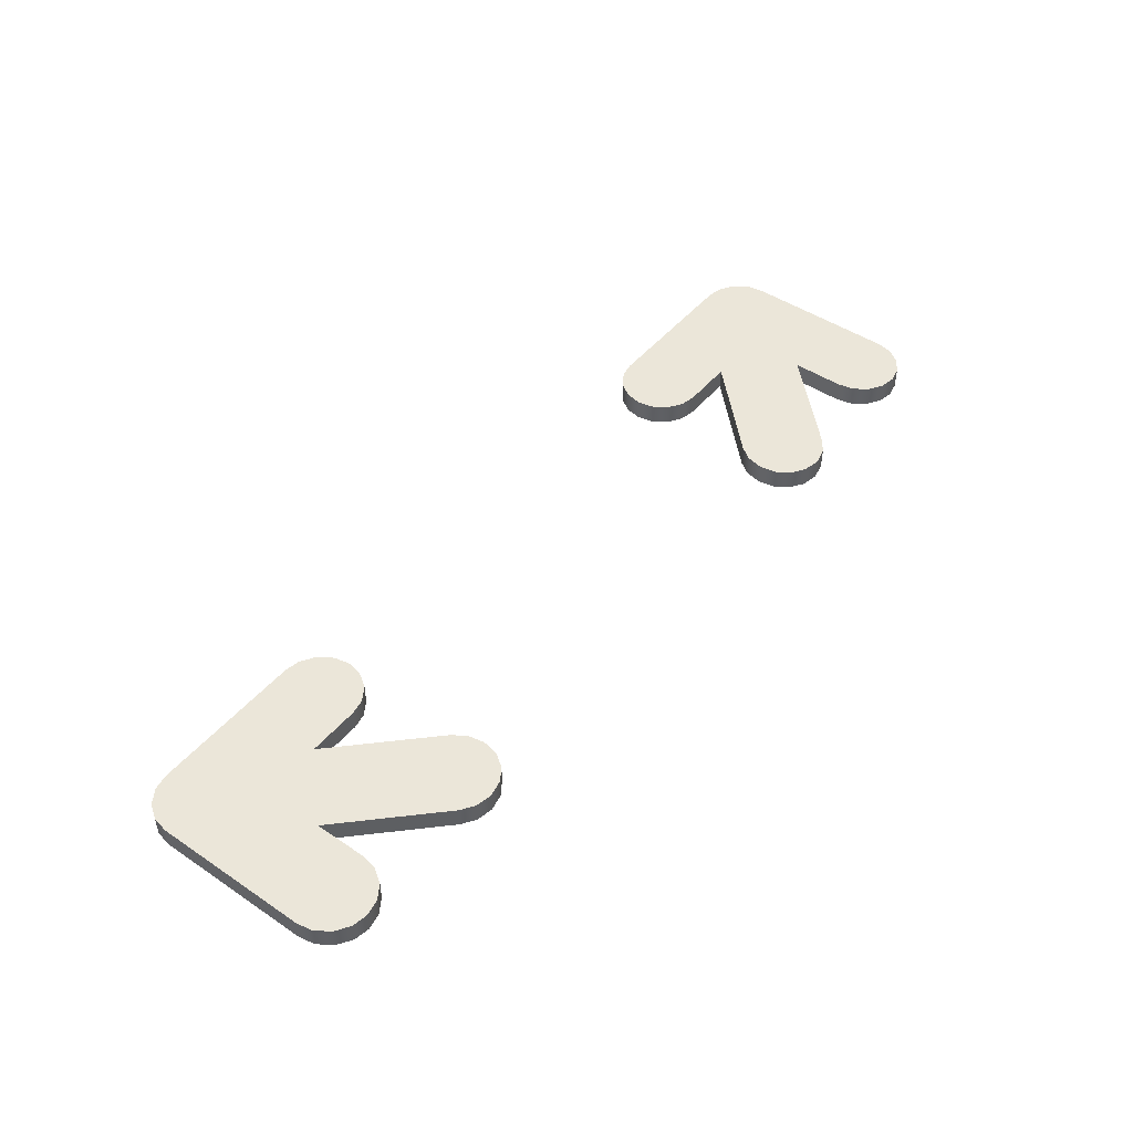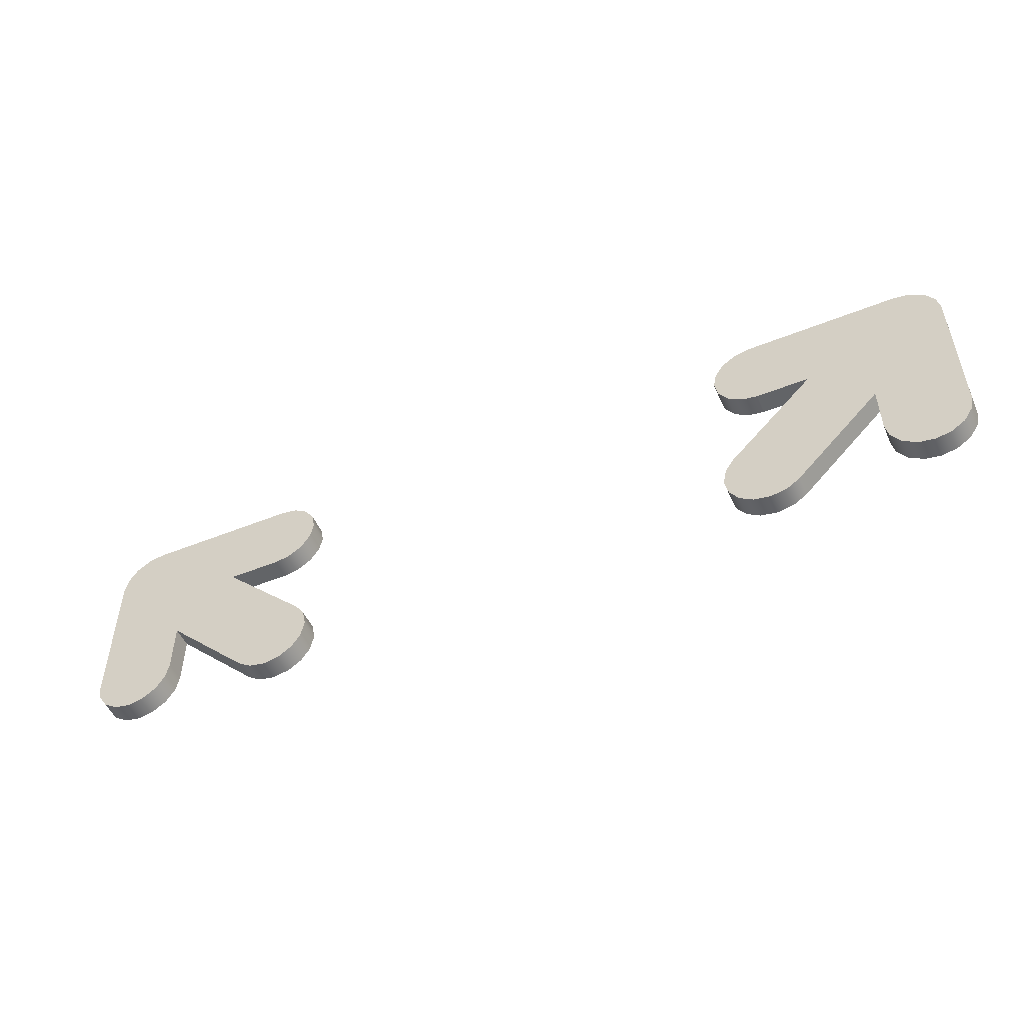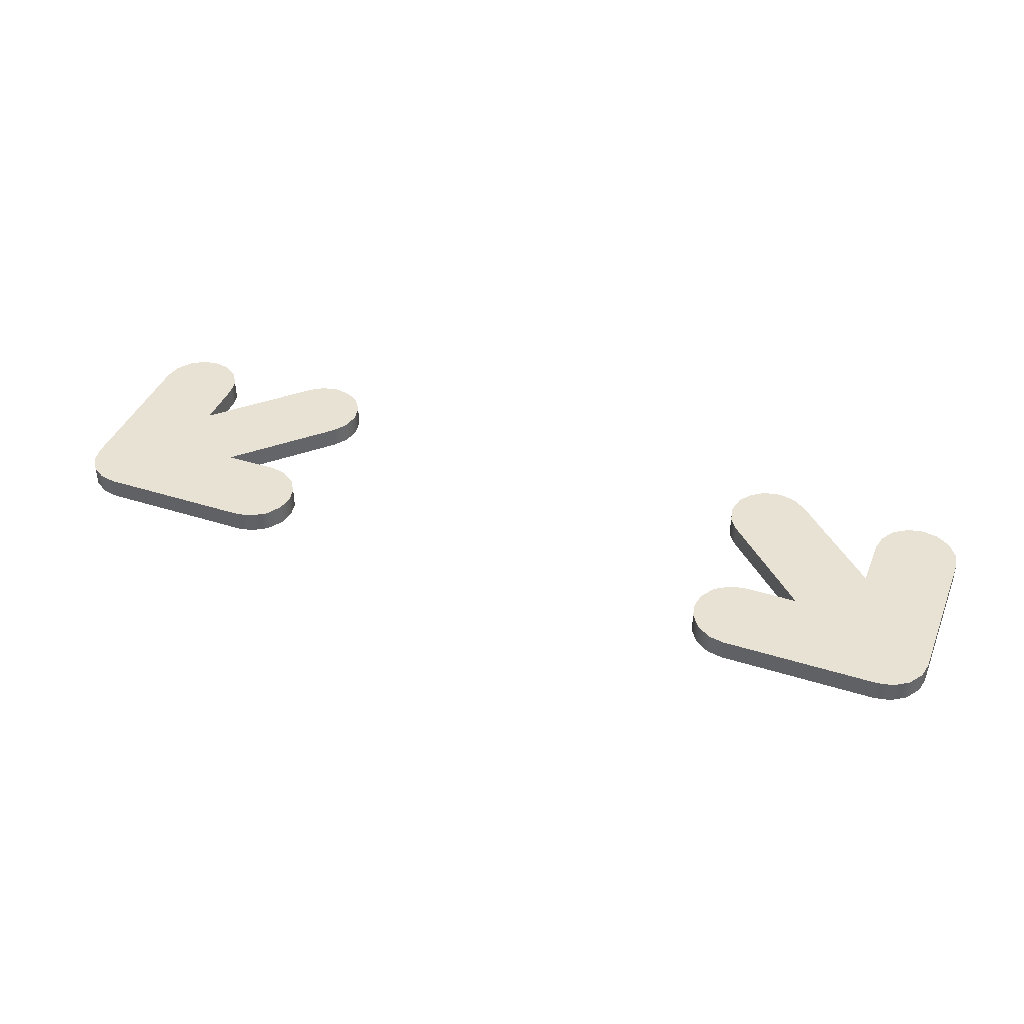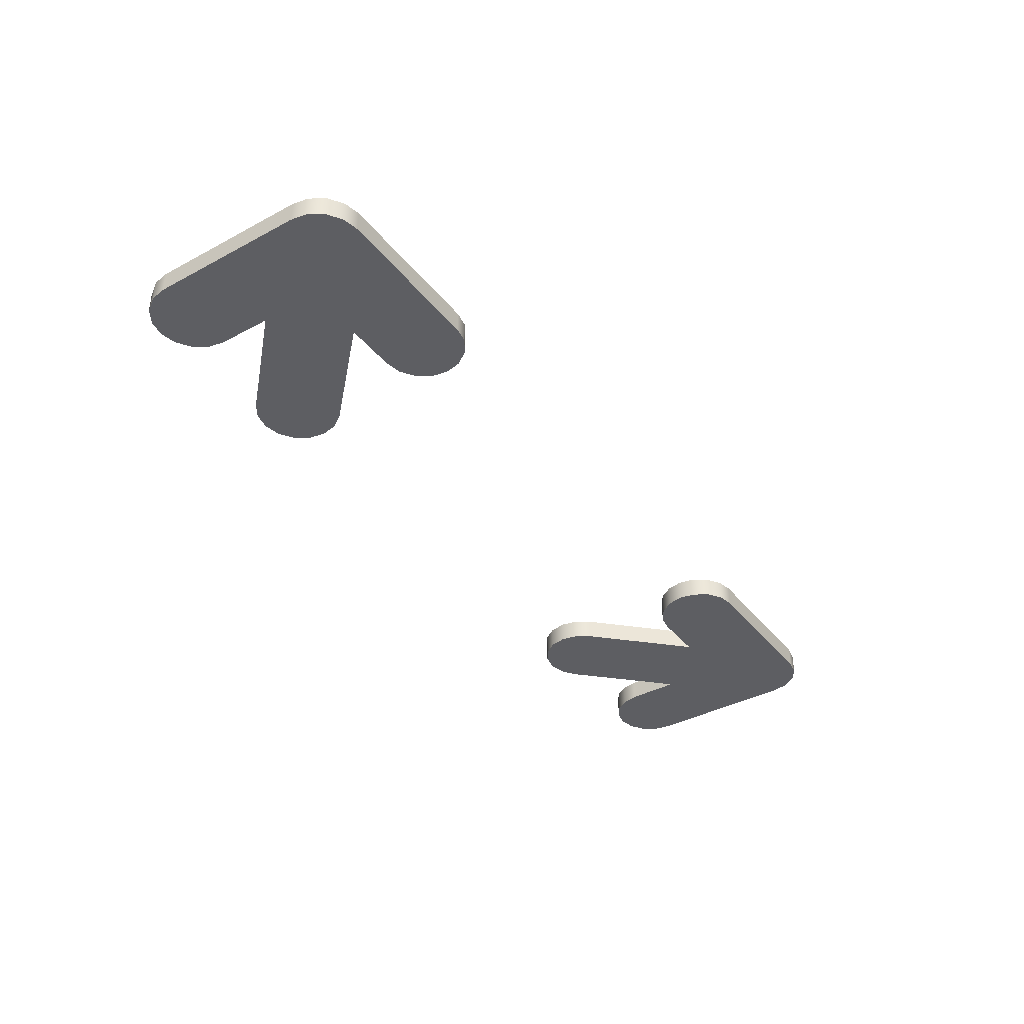
<metadata>
{"format":"obj","ext":"obj","renderer":"f3d","projection":"perspective","resolution":1024,"background":"white","views":[{"elev":46.7,"azim":-52.6,"up":"+Z"},{"elev":-51.1,"azim":-156.4,"up":"+Y"},{"elev":40.7,"azim":-158.9,"up":"+Z"},{"elev":-38.4,"azim":124.1,"up":"+Z"}]}
</metadata>
<code>
v -0.696 0.4045 0
v -0.696 0.4045 0.03125
v -0.6917 0.3815 0
v -0.6917 0.3815 0.03125
v -0.6777 0.3603 0
v -0.6777 0.3603 0.03125
v -0.6566 0.3464 0
v -0.6566 0.3464 0.03125
v -0.6335 0.342 0
v -0.6335 0.342 0.03125
v -0.6105 0.3464 0
v -0.6105 0.3464 0.03125
v -0.5894 0.3603 0
v -0.5894 0.3603 0.03125
v -0.5754 0.3815 0
v -0.5754 0.3815 0.03125
v -0.571 0.4045 0
v -0.571 0.4045 0.03125
v -0.571 0.4827 0
v -0.571 0.4827 0.03125
v -0.571 0.4827 0
v -0.571 0.4827 0.03125
v -0.4419 0.3536 0
v -0.4419 0.3536 0.03125
v -0.4226 0.3404 0
v -0.4226 0.3404 0.03125
v -0.3977 0.3352 0
v -0.3977 0.3352 0.03125
v -0.3729 0.3404 0
v -0.3729 0.3404 0.03125
v -0.3536 0.3536 0
v -0.3536 0.3536 0.03125
v -0.3404 0.3729 0
v -0.3404 0.3729 0.03125
v -0.3352 0.3977 0
v -0.3352 0.3977 0.03125
v -0.3404 0.4226 0
v -0.3404 0.4226 0.03125
v -0.3536 0.4419 0
v -0.3536 0.4419 0.03125
v -0.4827 0.571 0
v -0.4827 0.571 0.03125
v -0.4827 0.571 0
v -0.4827 0.571 0.03125
v -0.4045 0.571 0
v -0.4045 0.571 0.03125
v -0.3815 0.5754 0
v -0.3815 0.5754 0.03125
v -0.3603 0.5894 0
v -0.3603 0.5894 0.03125
v -0.3464 0.6105 0
v -0.3464 0.6105 0.03125
v -0.342 0.6335 0
v -0.342 0.6335 0.03125
v -0.3464 0.6566 0
v -0.3464 0.6566 0.03125
v -0.3603 0.6777 0
v -0.3603 0.6777 0.03125
v -0.3815 0.6917 0
v -0.3815 0.6917 0.03125
v -0.4045 0.696 0
v -0.4045 0.696 0.03125
v -0.6335 0.696 0
v -0.6335 0.696 0.03125
v -0.6566 0.6917 0
v -0.6566 0.6917 0.03125
v -0.6777 0.6777 0
v -0.6777 0.6777 0.03125
v -0.6917 0.6566 0
v -0.6917 0.6566 0.03125
v -0.696 0.6335 0
v -0.696 0.6335 0.03125
v -0.696 0.4045 0
v -0.696 0.4045 0.03125
v -0.696 0.4045 0
v -0.6917 0.3815 0
v -0.6777 0.3603 0
v -0.6566 0.3464 0
v -0.6335 0.342 0
v -0.6105 0.3464 0
v -0.5894 0.3603 0
v -0.5754 0.3815 0
v -0.571 0.4045 0
v -0.571 0.4827 0
v -0.4419 0.3536 0
v -0.4226 0.3404 0
v -0.3977 0.3352 0
v -0.3729 0.3404 0
v -0.3536 0.3536 0
v -0.3404 0.3729 0
v -0.3352 0.3977 0
v -0.3404 0.4226 0
v -0.3536 0.4419 0
v -0.4827 0.571 0
v -0.4045 0.571 0
v -0.3815 0.5754 0
v -0.3603 0.5894 0
v -0.3464 0.6105 0
v -0.342 0.6335 0
v -0.3464 0.6566 0
v -0.3603 0.6777 0
v -0.3815 0.6917 0
v -0.4045 0.696 0
v -0.6335 0.696 0
v -0.6566 0.6917 0
v -0.6777 0.6777 0
v -0.6917 0.6566 0
v -0.696 0.6335 0
v -0.696 0.4045 0.03125
v -0.6917 0.3815 0.03125
v -0.6777 0.3603 0.03125
v -0.6566 0.3464 0.03125
v -0.6335 0.342 0.03125
v -0.6105 0.3464 0.03125
v -0.5894 0.3603 0.03125
v -0.5754 0.3815 0.03125
v -0.571 0.4045 0.03125
v -0.571 0.4827 0.03125
v -0.4419 0.3536 0.03125
v -0.4226 0.3404 0.03125
v -0.3977 0.3352 0.03125
v -0.3729 0.3404 0.03125
v -0.3536 0.3536 0.03125
v -0.3404 0.3729 0.03125
v -0.3352 0.3977 0.03125
v -0.3404 0.4226 0.03125
v -0.3536 0.4419 0.03125
v -0.4827 0.571 0.03125
v -0.4045 0.571 0.03125
v -0.3815 0.5754 0.03125
v -0.3603 0.5894 0.03125
v -0.3464 0.6105 0.03125
v -0.342 0.6335 0.03125
v -0.3464 0.6566 0.03125
v -0.3603 0.6777 0.03125
v -0.3815 0.6917 0.03125
v -0.4045 0.696 0.03125
v -0.6335 0.696 0.03125
v -0.6566 0.6917 0.03125
v -0.6777 0.6777 0.03125
v -0.6917 0.6566 0.03125
v -0.696 0.6335 0.03125
f 1 3 4 2
f 3 5 6 4
f 5 7 8 6
f 7 9 10 8
f 9 11 12 10
f 11 13 14 12
f 13 15 16 14
f 15 17 18 16
f 17 19 20 18
f 21 23 24 22
f 23 25 26 24
f 25 27 28 26
f 27 29 30 28
f 29 31 32 30
f 31 33 34 32
f 33 35 36 34
f 35 37 38 36
f 37 39 40 38
f 39 41 42 40
f 43 45 46 44
f 45 47 48 46
f 47 49 50 48
f 49 51 52 50
f 51 53 54 52
f 53 55 56 54
f 55 57 58 56
f 57 59 60 58
f 59 61 62 60
f 61 63 64 62
f 63 65 66 64
f 65 67 68 66
f 67 69 70 68
f 69 71 72 70
f 71 73 74 72
f 77 75 78
f 76 75 77
f 80 79 78
f 80 82 81
f 80 78 75
f 80 75 82
f 104 108 106
f 108 107 106
f 84 75 108
f 84 108 104
f 106 105 104
f 94 84 104
f 103 94 104
f 84 94 85
f 83 75 84
f 83 82 75
f 94 93 85
f 85 92 87
f 92 88 87
f 88 90 89
f 92 91 90
f 93 92 85
f 90 88 92
f 99 95 102
f 95 103 102
f 99 96 95
f 95 94 103
f 99 98 97
f 100 99 101
f 99 102 101
f 97 96 99
f 85 87 86
f 111 112 109
f 110 111 109
f 114 112 113
f 114 115 116
f 114 109 112
f 114 116 109
f 138 140 142
f 142 140 141
f 118 142 109
f 118 138 142
f 140 138 139
f 128 138 118
f 137 138 128
f 118 119 128
f 117 118 109
f 117 109 116
f 128 119 127
f 119 121 126
f 126 121 122
f 122 123 124
f 126 124 125
f 127 119 126
f 124 126 122
f 133 136 129
f 129 136 137
f 133 129 130
f 129 137 128
f 133 131 132
f 134 135 133
f 133 135 136
f 131 133 130
f 119 120 121
v 0.4045 0.696 0
v 0.4045 0.696 0.03125
v 0.3815 0.6917 0
v 0.3815 0.6917 0.03125
v 0.3603 0.6777 0
v 0.3603 0.6777 0.03125
v 0.3464 0.6566 0
v 0.3464 0.6566 0.03125
v 0.342 0.6335 0
v 0.342 0.6335 0.03125
v 0.3464 0.6105 0
v 0.3464 0.6105 0.03125
v 0.3603 0.5894 0
v 0.3603 0.5894 0.03125
v 0.3815 0.5754 0
v 0.3815 0.5754 0.03125
v 0.4045 0.571 0
v 0.4045 0.571 0.03125
v 0.4827 0.571 0
v 0.4827 0.571 0.03125
v 0.4827 0.571 0
v 0.4827 0.571 0.03125
v 0.3536 0.4419 0
v 0.3536 0.4419 0.03125
v 0.3404 0.4226 0
v 0.3404 0.4226 0.03125
v 0.3352 0.3977 0
v 0.3352 0.3977 0.03125
v 0.3404 0.3729 0
v 0.3404 0.3729 0.03125
v 0.3536 0.3536 0
v 0.3536 0.3536 0.03125
v 0.3729 0.3404 0
v 0.3729 0.3404 0.03125
v 0.3977 0.3352 0
v 0.3977 0.3352 0.03125
v 0.4226 0.3404 0
v 0.4226 0.3404 0.03125
v 0.4419 0.3536 0
v 0.4419 0.3536 0.03125
v 0.571 0.4827 0
v 0.571 0.4827 0.03125
v 0.571 0.4827 0
v 0.571 0.4827 0.03125
v 0.571 0.4045 0
v 0.571 0.4045 0.03125
v 0.5754 0.3815 0
v 0.5754 0.3815 0.03125
v 0.5894 0.3603 0
v 0.5894 0.3603 0.03125
v 0.6105 0.3464 0
v 0.6105 0.3464 0.03125
v 0.6335 0.342 0
v 0.6335 0.342 0.03125
v 0.6566 0.3464 0
v 0.6566 0.3464 0.03125
v 0.6777 0.3603 0
v 0.6777 0.3603 0.03125
v 0.6917 0.3815 0
v 0.6917 0.3815 0.03125
v 0.696 0.4045 0
v 0.696 0.4045 0.03125
v 0.696 0.6335 0
v 0.696 0.6335 0.03125
v 0.6917 0.6566 0
v 0.6917 0.6566 0.03125
v 0.6777 0.6777 0
v 0.6777 0.6777 0.03125
v 0.6566 0.6917 0
v 0.6566 0.6917 0.03125
v 0.6335 0.696 0
v 0.6335 0.696 0.03125
v 0.4045 0.696 0
v 0.4045 0.696 0.03125
v 0.4045 0.696 0
v 0.3815 0.6917 0
v 0.3603 0.6777 0
v 0.3464 0.6566 0
v 0.342 0.6335 0
v 0.3464 0.6105 0
v 0.3603 0.5894 0
v 0.3815 0.5754 0
v 0.4045 0.571 0
v 0.4827 0.571 0
v 0.3536 0.4419 0
v 0.3404 0.4226 0
v 0.3352 0.3977 0
v 0.3404 0.3729 0
v 0.3536 0.3536 0
v 0.3729 0.3404 0
v 0.3977 0.3352 0
v 0.4226 0.3404 0
v 0.4419 0.3536 0
v 0.571 0.4827 0
v 0.571 0.4045 0
v 0.5754 0.3815 0
v 0.5894 0.3603 0
v 0.6105 0.3464 0
v 0.6335 0.342 0
v 0.6566 0.3464 0
v 0.6777 0.3603 0
v 0.6917 0.3815 0
v 0.696 0.4045 0
v 0.696 0.6335 0
v 0.6917 0.6566 0
v 0.6777 0.6777 0
v 0.6566 0.6917 0
v 0.6335 0.696 0
v 0.4045 0.696 0.03125
v 0.3815 0.6917 0.03125
v 0.3603 0.6777 0.03125
v 0.3464 0.6566 0.03125
v 0.342 0.6335 0.03125
v 0.3464 0.6105 0.03125
v 0.3603 0.5894 0.03125
v 0.3815 0.5754 0.03125
v 0.4045 0.571 0.03125
v 0.4827 0.571 0.03125
v 0.3536 0.4419 0.03125
v 0.3404 0.4226 0.03125
v 0.3352 0.3977 0.03125
v 0.3404 0.3729 0.03125
v 0.3536 0.3536 0.03125
v 0.3729 0.3404 0.03125
v 0.3977 0.3352 0.03125
v 0.4226 0.3404 0.03125
v 0.4419 0.3536 0.03125
v 0.571 0.4827 0.03125
v 0.571 0.4045 0.03125
v 0.5754 0.3815 0.03125
v 0.5894 0.3603 0.03125
v 0.6105 0.3464 0.03125
v 0.6335 0.342 0.03125
v 0.6566 0.3464 0.03125
v 0.6777 0.3603 0.03125
v 0.6917 0.3815 0.03125
v 0.696 0.4045 0.03125
v 0.696 0.6335 0.03125
v 0.6917 0.6566 0.03125
v 0.6777 0.6777 0.03125
v 0.6566 0.6917 0.03125
v 0.6335 0.696 0.03125
f 143 145 146 144
f 145 147 148 146
f 147 149 150 148
f 149 151 152 150
f 151 153 154 152
f 153 155 156 154
f 155 157 158 156
f 157 159 160 158
f 159 161 162 160
f 163 165 166 164
f 165 167 168 166
f 167 169 170 168
f 169 171 172 170
f 171 173 174 172
f 173 175 176 174
f 175 177 178 176
f 177 179 180 178
f 179 181 182 180
f 181 183 184 182
f 185 187 188 186
f 187 189 190 188
f 189 191 192 190
f 191 193 194 192
f 193 195 196 194
f 195 197 198 196
f 197 199 200 198
f 199 201 202 200
f 201 203 204 202
f 203 205 206 204
f 205 207 208 206
f 207 209 210 208
f 209 211 212 210
f 211 213 214 212
f 213 215 216 214
f 229 231 230
f 231 229 228
f 235 231 228
f 231 235 233
f 228 227 235
f 232 231 233
f 217 221 219
f 221 220 219
f 223 222 221
f 223 225 224
f 219 218 217
f 225 223 217
f 223 221 217
f 226 225 217
f 234 233 235
f 238 237 239
f 241 240 239
f 243 242 241
f 237 243 239
f 241 239 243
f 244 243 245
f 236 227 226
f 236 226 246
f 217 250 226
f 226 250 246
f 245 237 236
f 246 250 248
f 250 249 248
f 247 246 248
f 245 236 246
f 245 243 237
f 235 227 236
f 263 264 265
f 265 262 263
f 269 262 265
f 265 267 269
f 262 269 261
f 266 267 265
f 251 253 255
f 255 253 254
f 257 255 256
f 257 258 259
f 253 251 252
f 259 251 257
f 257 251 255
f 260 251 259
f 268 269 267
f 272 273 271
f 275 273 274
f 277 275 276
f 271 273 277
f 275 277 273
f 278 279 277
f 270 260 261
f 270 280 260
f 251 260 284
f 260 280 284
f 279 270 271
f 280 282 284
f 284 282 283
f 281 282 280
f 279 280 270
f 279 271 277
f 269 270 261

</code>
